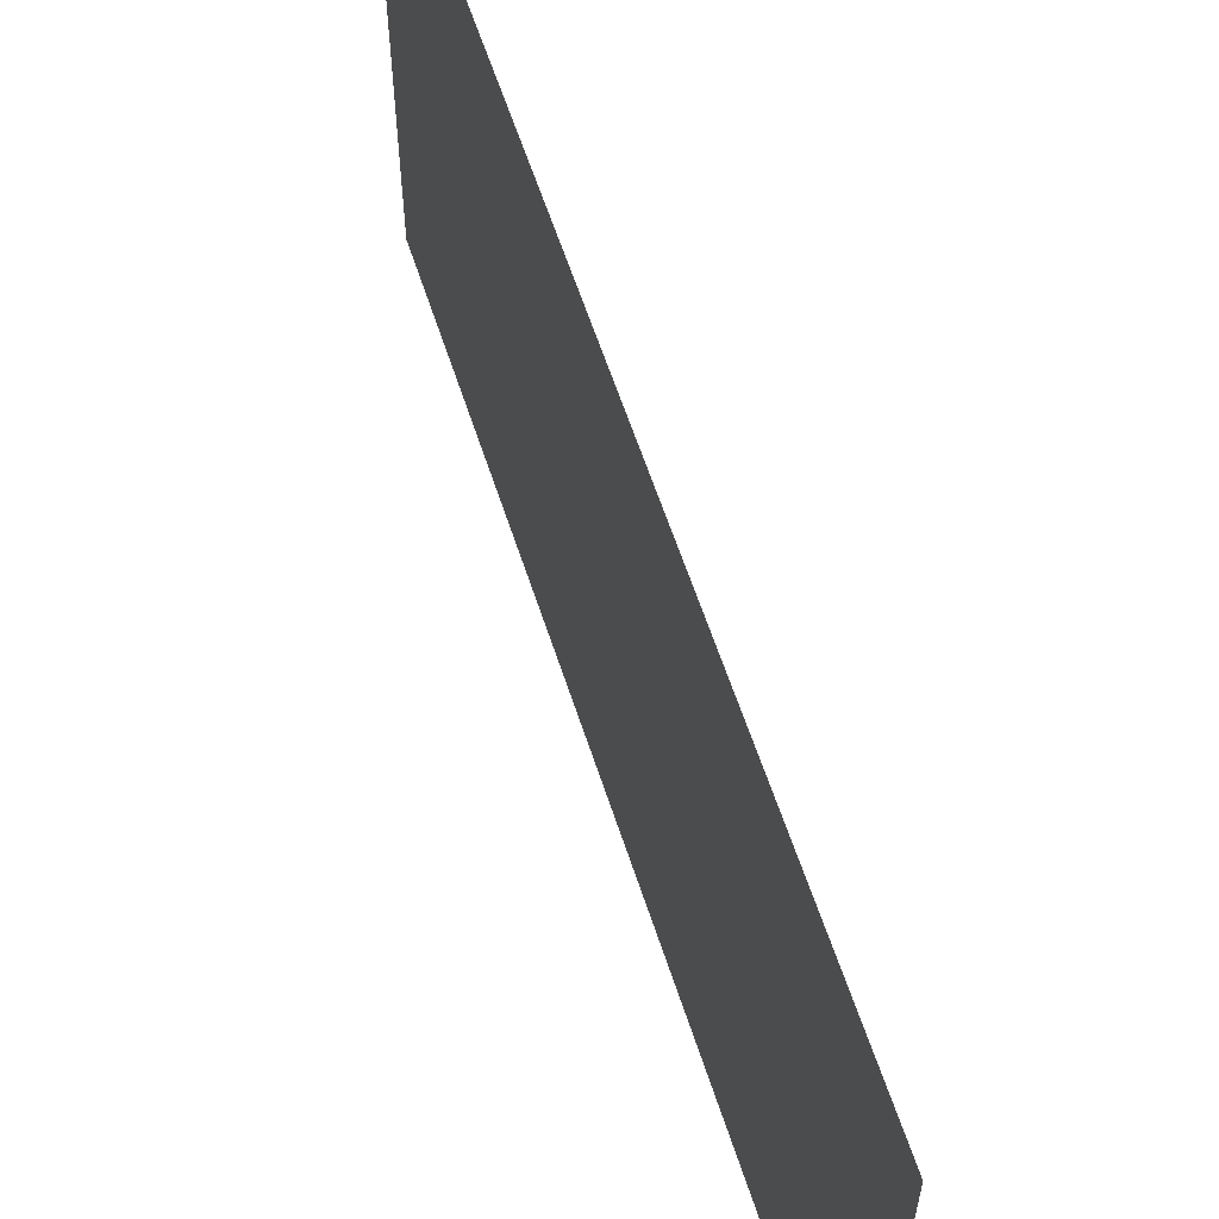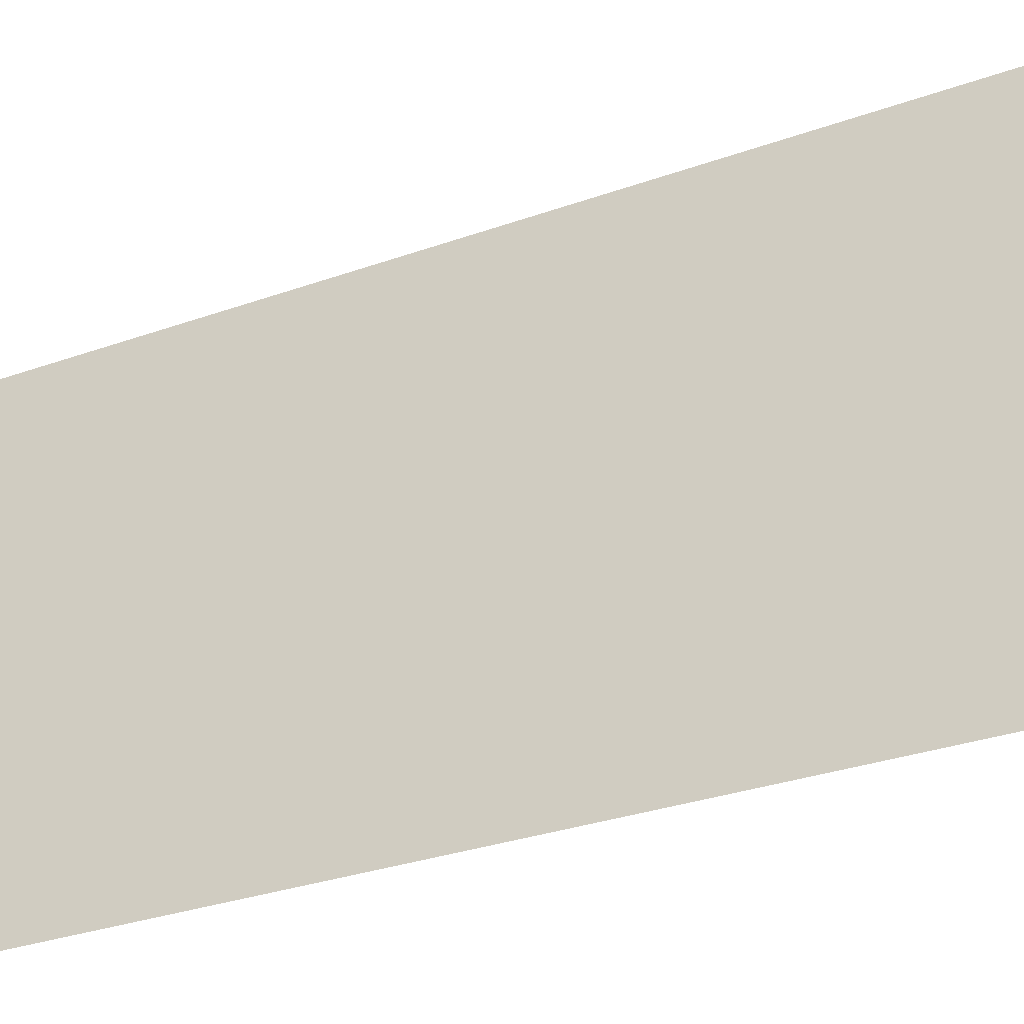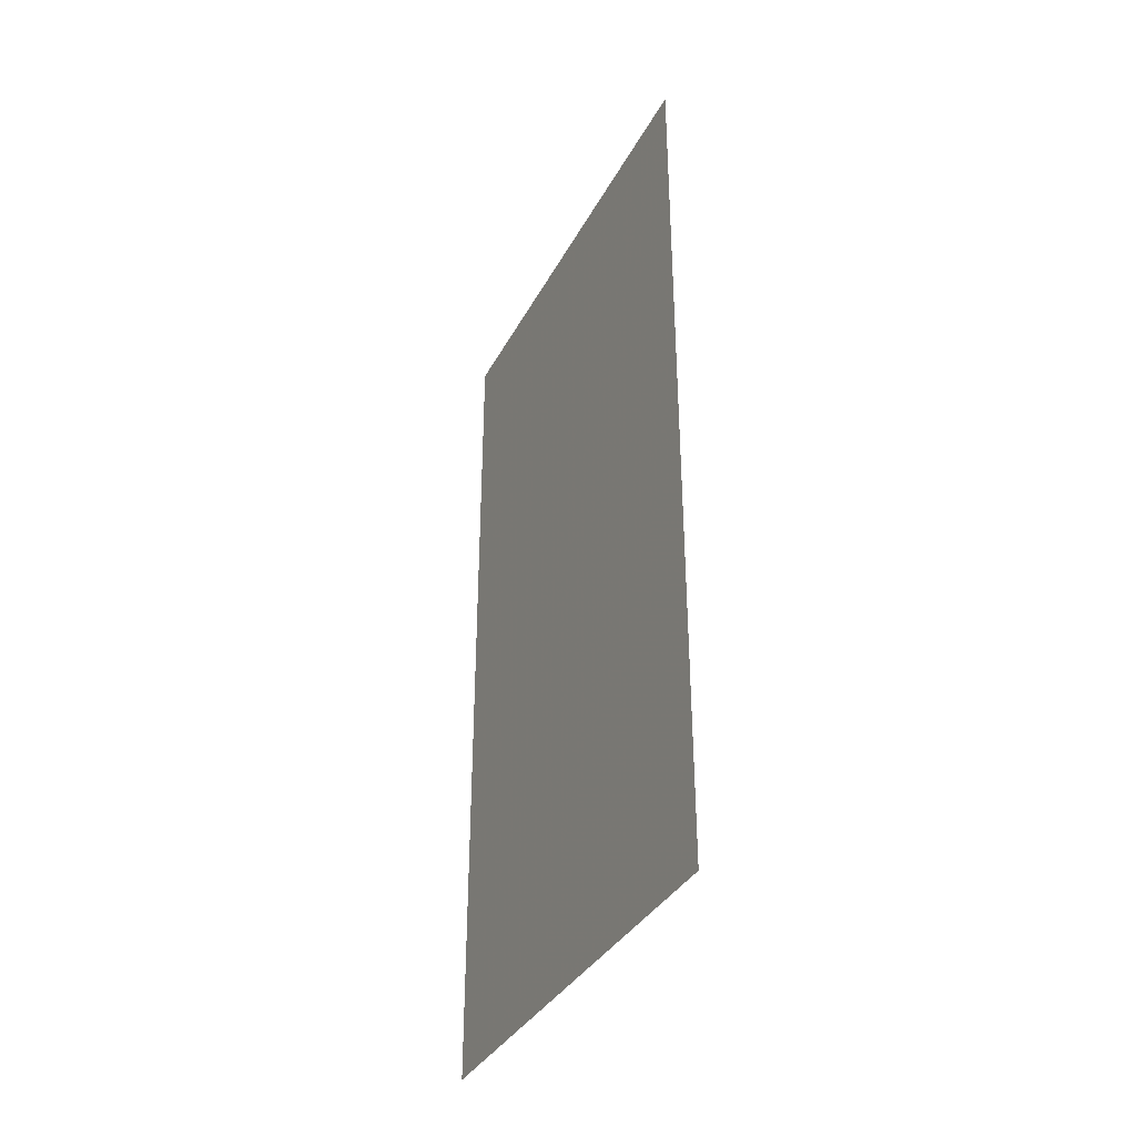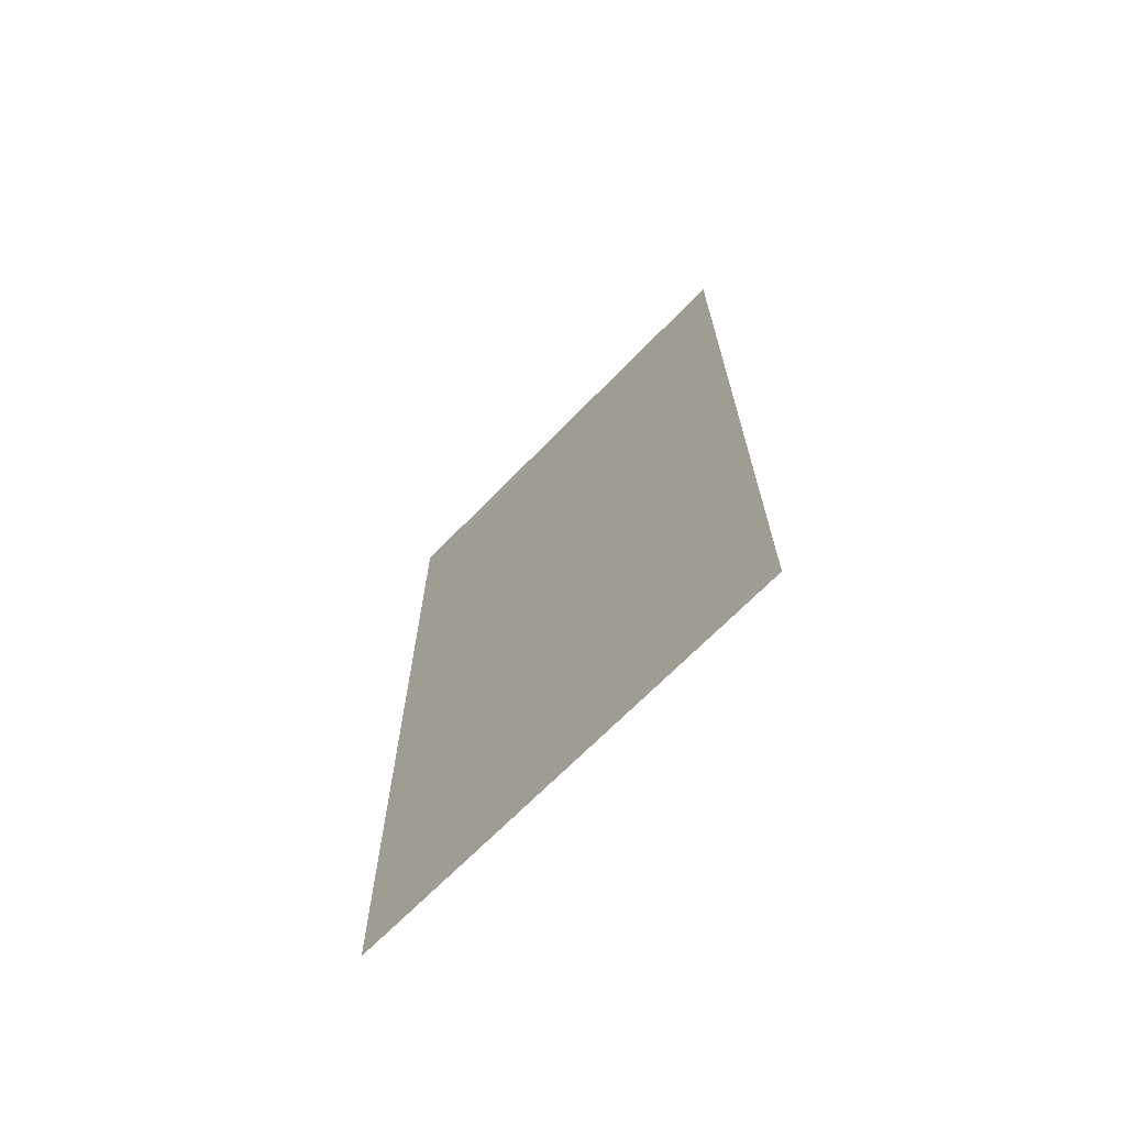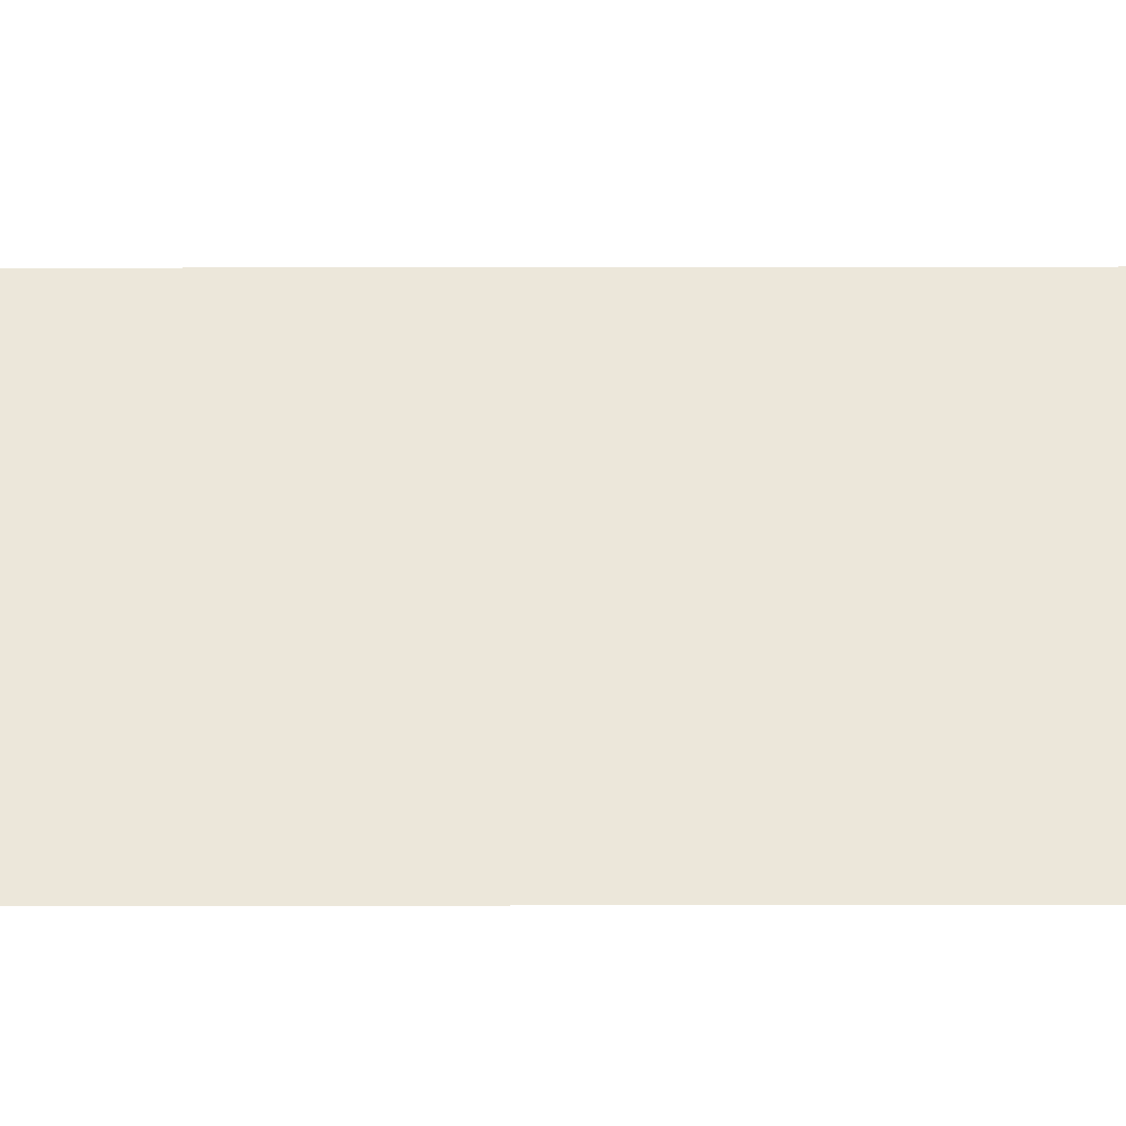
<metadata>
{"format":"obj","ext":"obj","renderer":"f3d","projection":"perspective","resolution":1024,"background":"white","views":[{"elev":60.3,"azim":-17.9,"up":"+Y"},{"elev":-31.3,"azim":-63.1,"up":"+Y"},{"elev":-35.9,"azim":-25.1,"up":"+Z"},{"elev":-68.2,"azim":-44.2,"up":"+Z"},{"elev":-36.9,"azim":90.1,"up":"+Y"}]}
</metadata>
<code>
v -21.62 4.505 0
v -21.61 5.577 0
v -21.62 4.505 2
v -21.61 5.577 2
f 1 2 3
f 2 3 4

</code>
